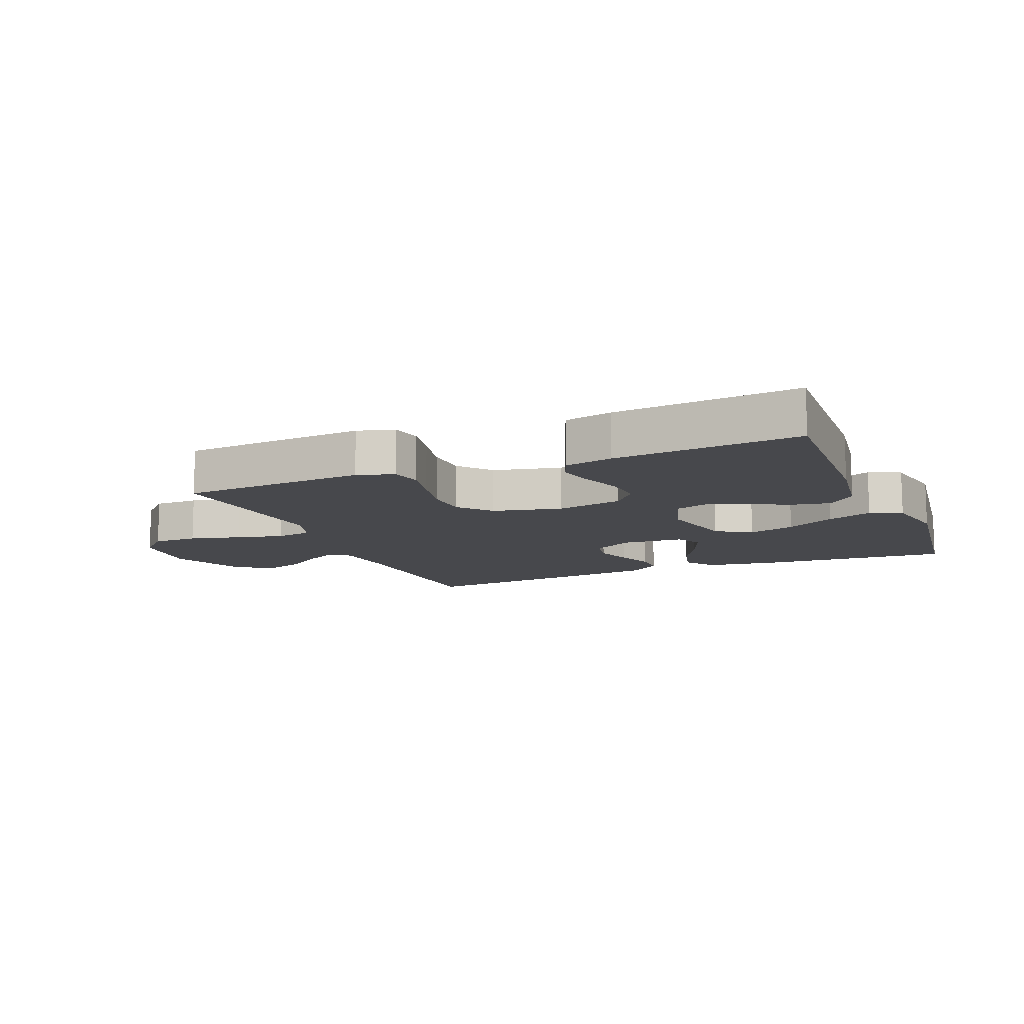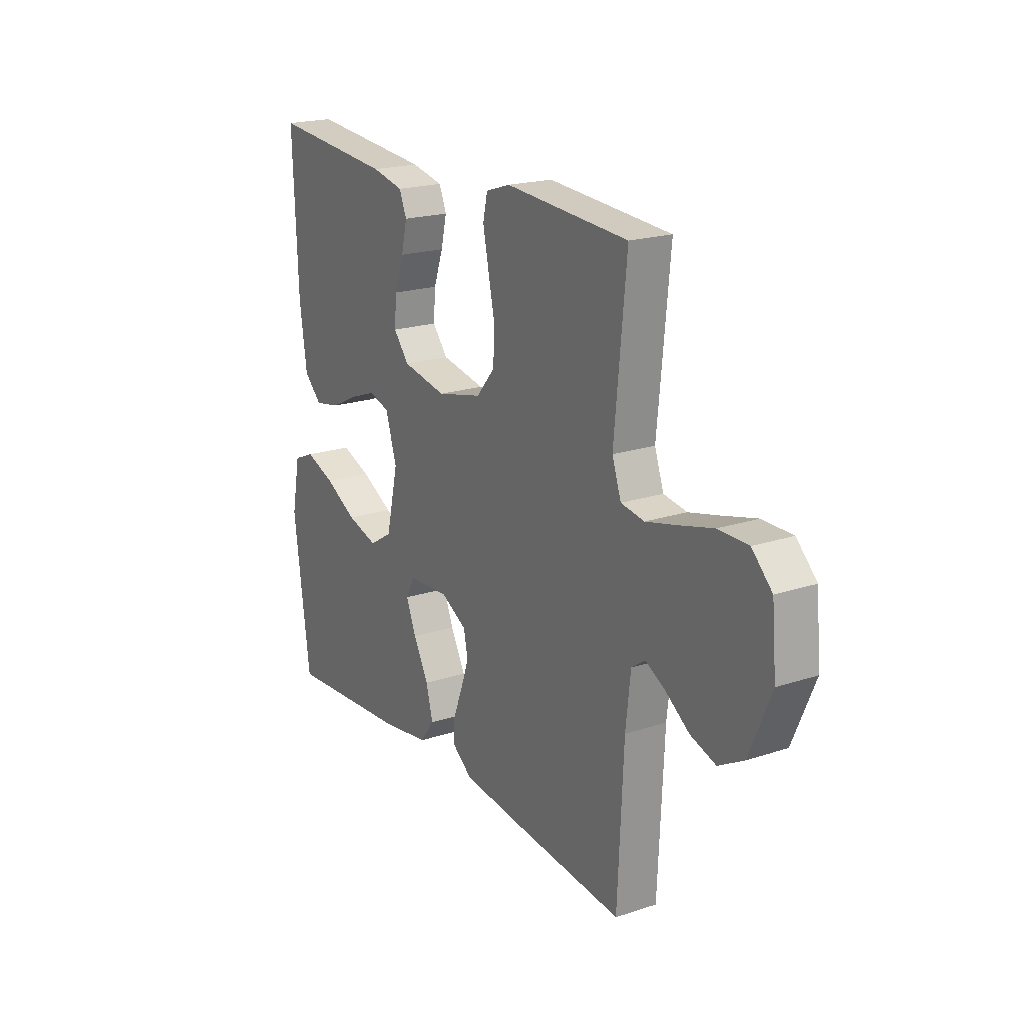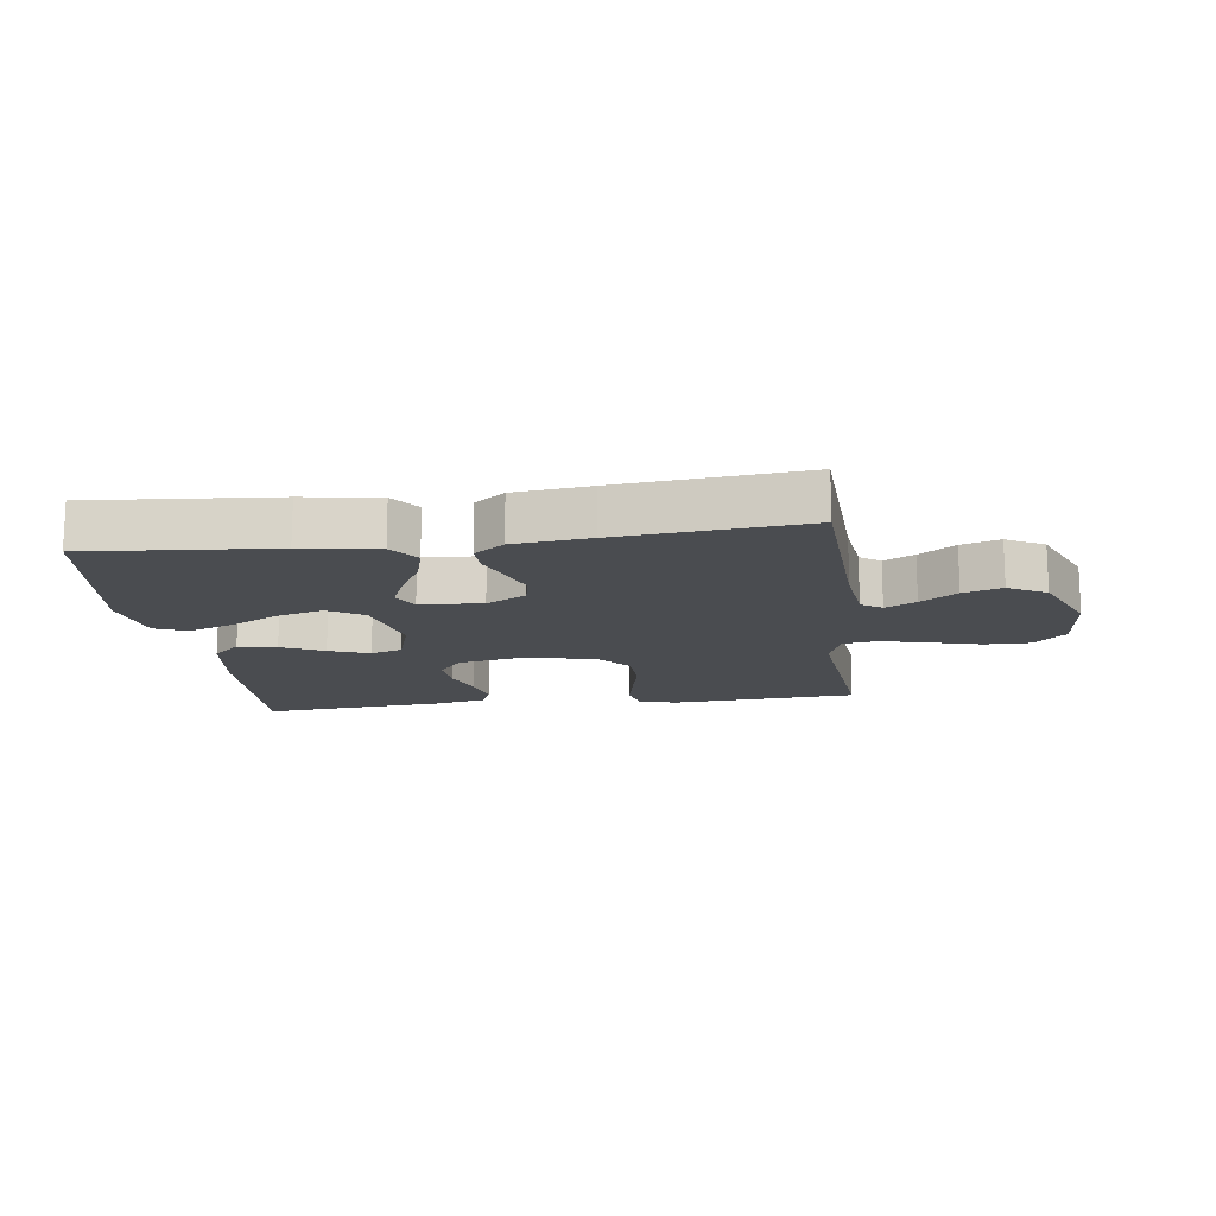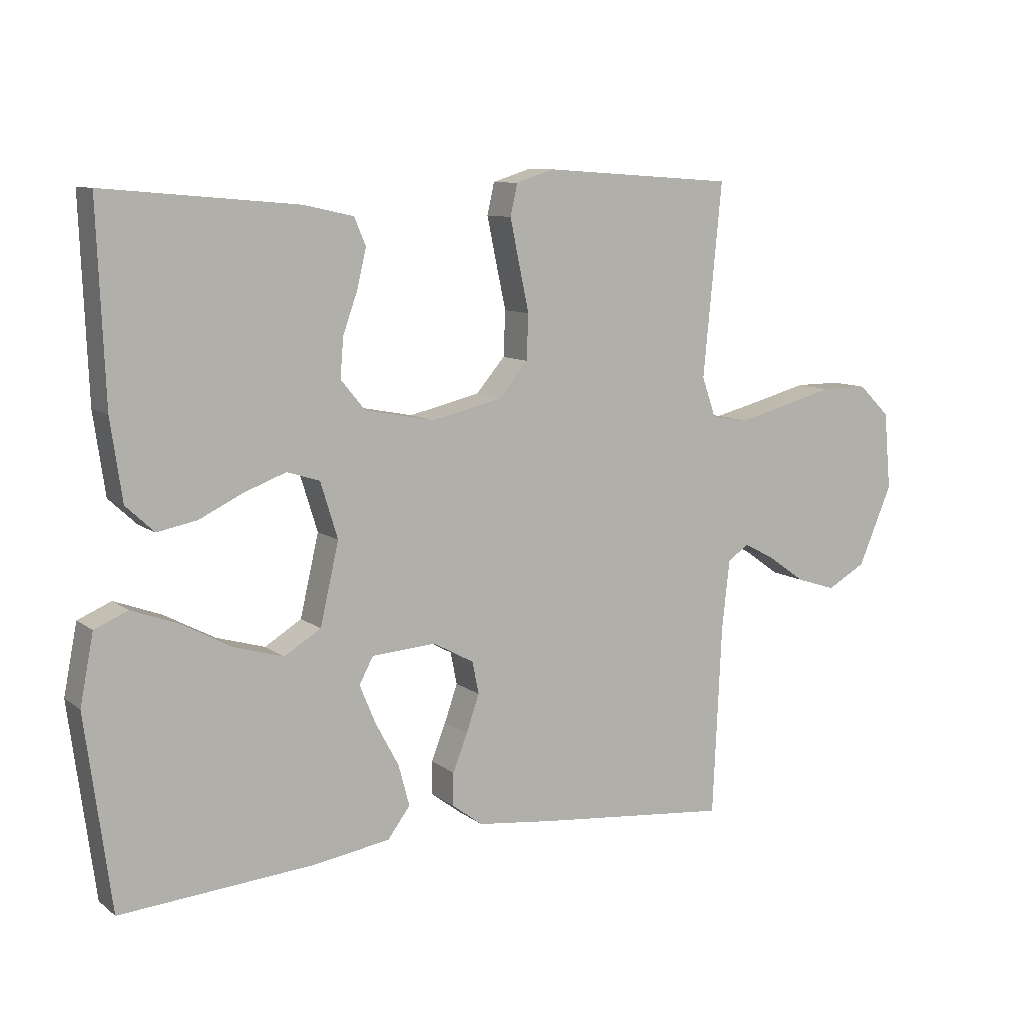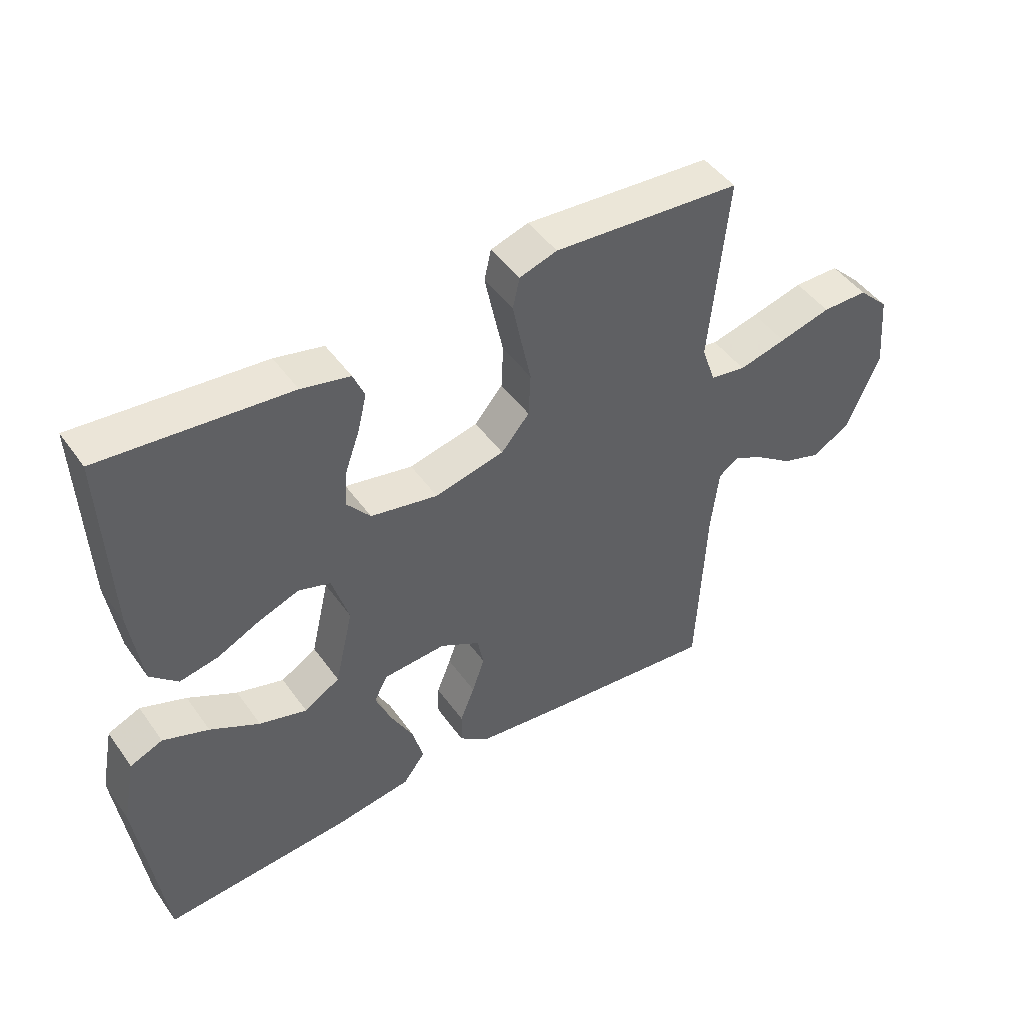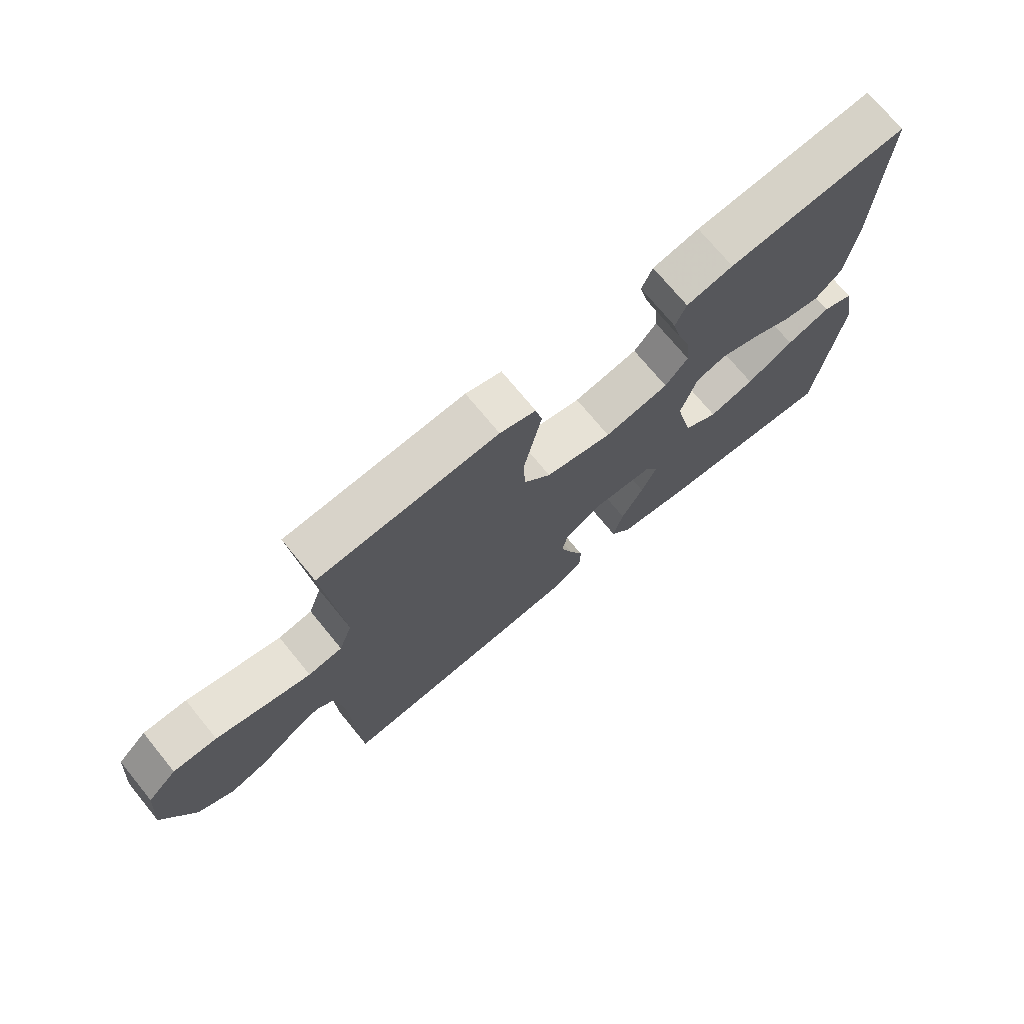
<metadata>
{"format":"obj","ext":"obj","renderer":"f3d","projection":"perspective","resolution":1024,"background":"white","views":[{"elev":-11.6,"azim":22.5,"up":"+Y"},{"elev":20.1,"azim":-121.2,"up":"+Z"},{"elev":-14.8,"azim":-172.5,"up":"+Y"},{"elev":9.5,"azim":150.7,"up":"+Z"},{"elev":46.5,"azim":146.5,"up":"+Z"},{"elev":72.2,"azim":-39.3,"up":"+Z"}]}
</metadata>
<code>
v 0.5 0.07 -0.5
v 0.2 0.07 -0.476
v 0.078 0.07 -0.457
v 0.043 0.07 -0.41
v 0.06 0.07 -0.346
v 0.097 0.07 -0.277
v 0.122 0.07 -0.217
v 0.1 0.07 -0.176
v 0 0.07 -0.169
v -0.064 0.07 -0.204
v -0.074 0.07 -0.254
v -0.054 0.07 -0.312
v -0.031 0.07 -0.37
v -0.03 0.07 -0.421
v -0.078 0.07 -0.457
v -0.2 0.07 -0.471
v -0.5 0.07 -0.5
v -0.514 0.07 -0.2
v -0.526 0.07 -0.094
v -0.559 0.07 -0.071
v -0.608 0.07 -0.097
v -0.666 0.07 -0.138
v -0.728 0.07 -0.158
v -0.789 0.07 -0.124
v -0.842 0.07 0
v -0.831 0.07 0.121
v -0.782 0.07 0.169
v -0.709 0.07 0.169
v -0.626 0.07 0.147
v -0.55 0.07 0.128
v -0.493 0.07 0.137
v -0.471 0.07 0.2
v -0.5 0.07 0.5
v -0.2 0.07 0.52
v -0.14 0.07 0.501
v -0.129 0.07 0.452
v -0.143 0.07 0.385
v -0.159 0.07 0.311
v -0.156 0.07 0.241
v -0.111 0.07 0.188
v 0 0.07 0.162
v 0.108 0.07 0.183
v 0.146 0.07 0.229
v 0.141 0.07 0.29
v 0.118 0.07 0.355
v 0.104 0.07 0.414
v 0.122 0.07 0.457
v 0.2 0.07 0.474
v 0.5 0.07 0.5
v 0.488 0.07 0.2
v 0.47 0.07 0.075
v 0.426 0.07 0.034
v 0.364 0.07 0.046
v 0.296 0.07 0.079
v 0.231 0.07 0.103
v 0.18 0.07 0.087
v 0.153 0.07 0
v 0.182 0.07 -0.126
v 0.239 0.07 -0.161
v 0.315 0.07 -0.139
v 0.394 0.07 -0.097
v 0.467 0.07 -0.07
v 0.519 0.07 -0.092
v 0.54 0.07 -0.2
v 0.5 0 -0.5
v 0.2 0 -0.476
v 0.078 0 -0.457
v 0.043 0 -0.41
v 0.06 0 -0.346
v 0.097 0 -0.277
v 0.122 0 -0.217
v 0.1 0 -0.176
v 0 0 -0.169
v -0.064 0 -0.204
v -0.074 0 -0.254
v -0.054 0 -0.312
v -0.031 0 -0.37
v -0.03 0 -0.421
v -0.078 0 -0.457
v -0.2 0 -0.471
v -0.5 0 -0.5
v -0.514 0 -0.2
v -0.526 0 -0.094
v -0.559 0 -0.071
v -0.608 0 -0.097
v -0.666 0 -0.138
v -0.728 0 -0.158
v -0.789 0 -0.124
v -0.842 0 0
v -0.831 0 0.121
v -0.782 0 0.169
v -0.709 0 0.169
v -0.626 0 0.147
v -0.55 0 0.128
v -0.493 0 0.137
v -0.471 0 0.2
v -0.5 0 0.5
v -0.2 0 0.52
v -0.14 0 0.501
v -0.129 0 0.452
v -0.143 0 0.385
v -0.159 0 0.311
v -0.156 0 0.241
v -0.111 0 0.188
v 0 0 0.162
v 0.108 0 0.183
v 0.146 0 0.229
v 0.141 0 0.29
v 0.118 0 0.355
v 0.104 0 0.414
v 0.122 0 0.457
v 0.2 0 0.474
v 0.5 0 0.5
v 0.488 0 0.2
v 0.47 0 0.075
v 0.426 0 0.034
v 0.364 0 0.046
v 0.296 0 0.079
v 0.231 0 0.103
v 0.18 0 0.087
v 0.153 0 0
v 0.182 0 -0.126
v 0.239 0 -0.161
v 0.315 0 -0.139
v 0.394 0 -0.097
v 0.467 0 -0.07
v 0.519 0 -0.092
v 0.54 0 -0.2
f 60 61 62 63
f 59 60 63 64
f 51 52 53 54
f 51 54 55
f 50 51 55
f 49 50 55 56
f 47 48 49 56
f 44 45 46 47
f 35 36 37 38
f 33 34 35 38
f 32 33 38 39
f 31 32 39 40
f 26 27 28 29
f 26 29 30
f 25 26 30
f 21 22 23 24
f 20 21 24 25
f 15 16 17 18
f 15 18 19
f 12 13 14 15
f 11 12 15 19
f 10 11 19 20
f 3 4 5 6
f 3 6 7
f 2 3 7
f 59 64 1 2
f 58 59 2 7
f 57 58 7 8
f 44 47 56
f 43 44 56
f 42 43 56 57
f 41 42 57 8
f 20 25 30 31
f 9 10 20 31
f 31 40 41
f 8 9 31 41
f 127 126 125 124
f 128 127 124 123
f 118 117 116 115
f 119 118 115
f 119 115 114
f 120 119 114 113
f 120 113 112 111
f 111 110 109 108
f 102 101 100 99
f 102 99 98 97
f 103 102 97 96
f 104 103 96 95
f 93 92 91 90
f 94 93 90
f 94 90 89
f 88 87 86 85
f 89 88 85 84
f 82 81 80 79
f 83 82 79
f 79 78 77 76
f 83 79 76 75
f 84 83 75 74
f 70 69 68 67
f 71 70 67
f 71 67 66
f 66 65 128 123
f 71 66 123 122
f 72 71 122 121
f 120 111 108
f 120 108 107
f 121 120 107 106
f 72 121 106 105
f 95 94 89 84
f 95 84 74 73
f 105 104 95
f 105 95 73 72
f 1 65 66 2
f 2 66 67 3
f 3 67 68 4
f 4 68 69 5
f 5 69 70 6
f 6 70 71 7
f 7 71 72 8
f 8 72 73 9
f 9 73 74 10
f 10 74 75 11
f 11 75 76 12
f 12 76 77 13
f 13 77 78 14
f 14 78 79 15
f 15 79 80 16
f 16 80 81 17
f 17 81 82 18
f 18 82 83 19
f 19 83 84 20
f 20 84 85 21
f 21 85 86 22
f 22 86 87 23
f 23 87 88 24
f 24 88 89 25
f 25 89 90 26
f 26 90 91 27
f 27 91 92 28
f 28 92 93 29
f 29 93 94 30
f 30 94 95 31
f 31 95 96 32
f 32 96 97 33
f 33 97 98 34
f 34 98 99 35
f 35 99 100 36
f 36 100 101 37
f 37 101 102 38
f 38 102 103 39
f 39 103 104 40
f 40 104 105 41
f 41 105 106 42
f 42 106 107 43
f 43 107 108 44
f 44 108 109 45
f 45 109 110 46
f 46 110 111 47
f 47 111 112 48
f 48 112 113 49
f 49 113 114 50
f 50 114 115 51
f 51 115 116 52
f 52 116 117 53
f 53 117 118 54
f 54 118 119 55
f 55 119 120 56
f 56 120 121 57
f 57 121 122 58
f 58 122 123 59
f 59 123 124 60
f 60 124 125 61
f 61 125 126 62
f 62 126 127 63
f 63 127 128 64
f 64 128 65 1

</code>
